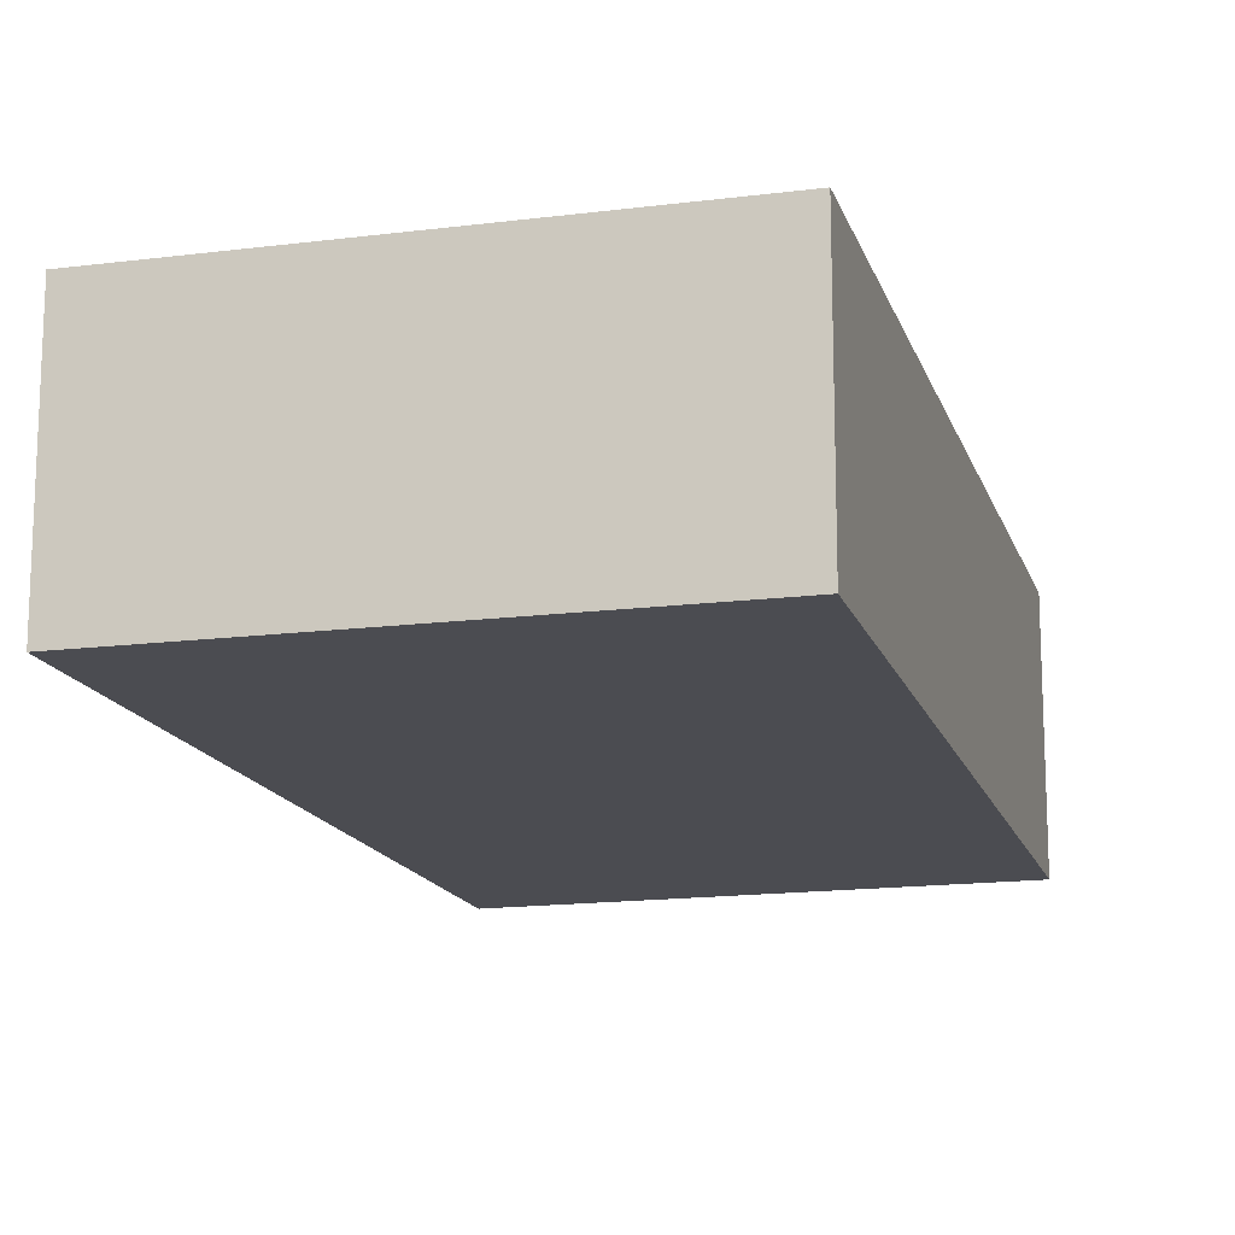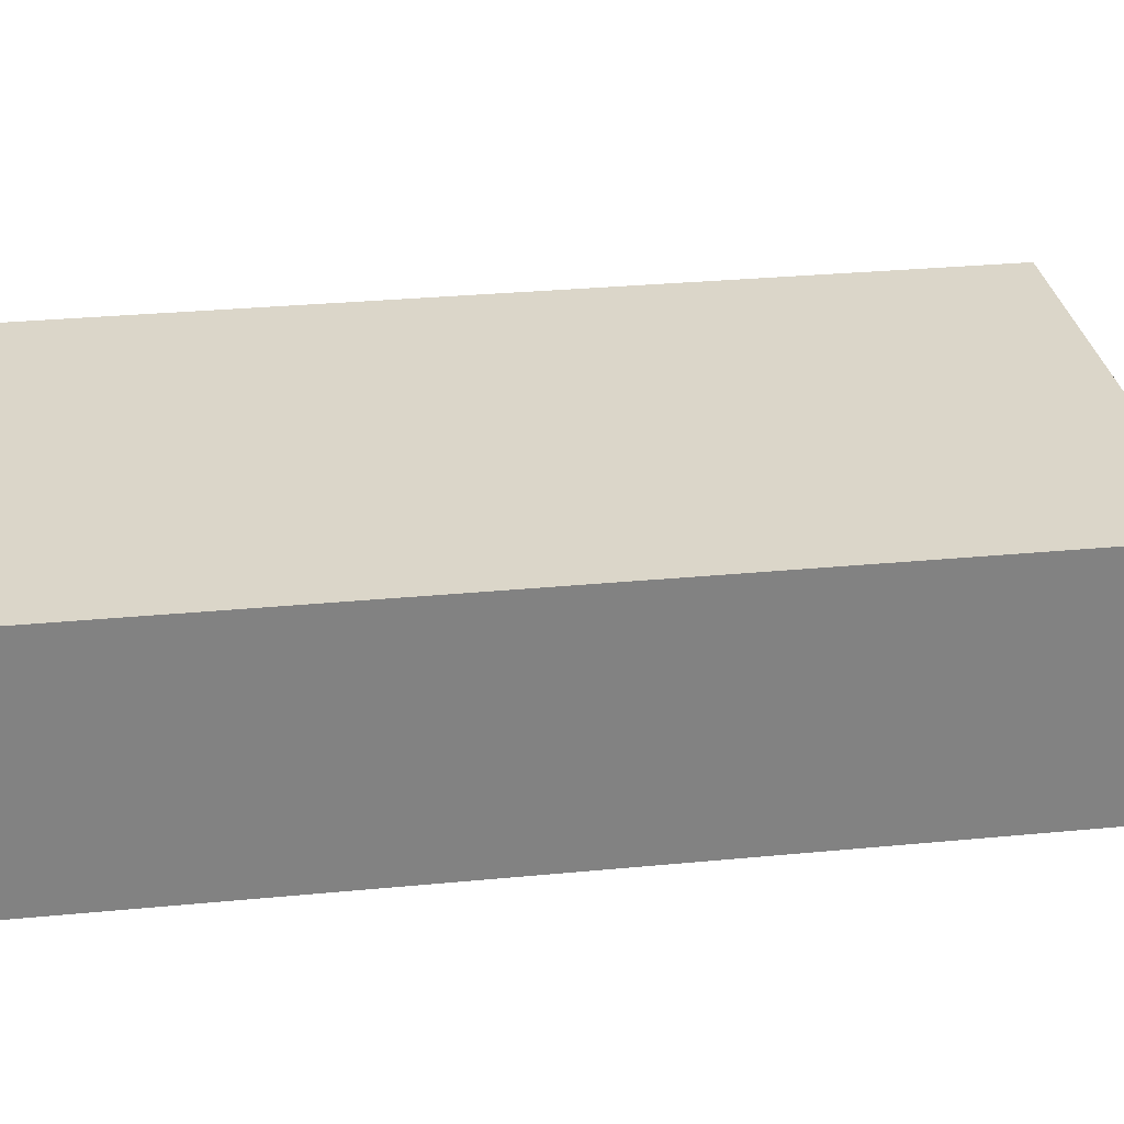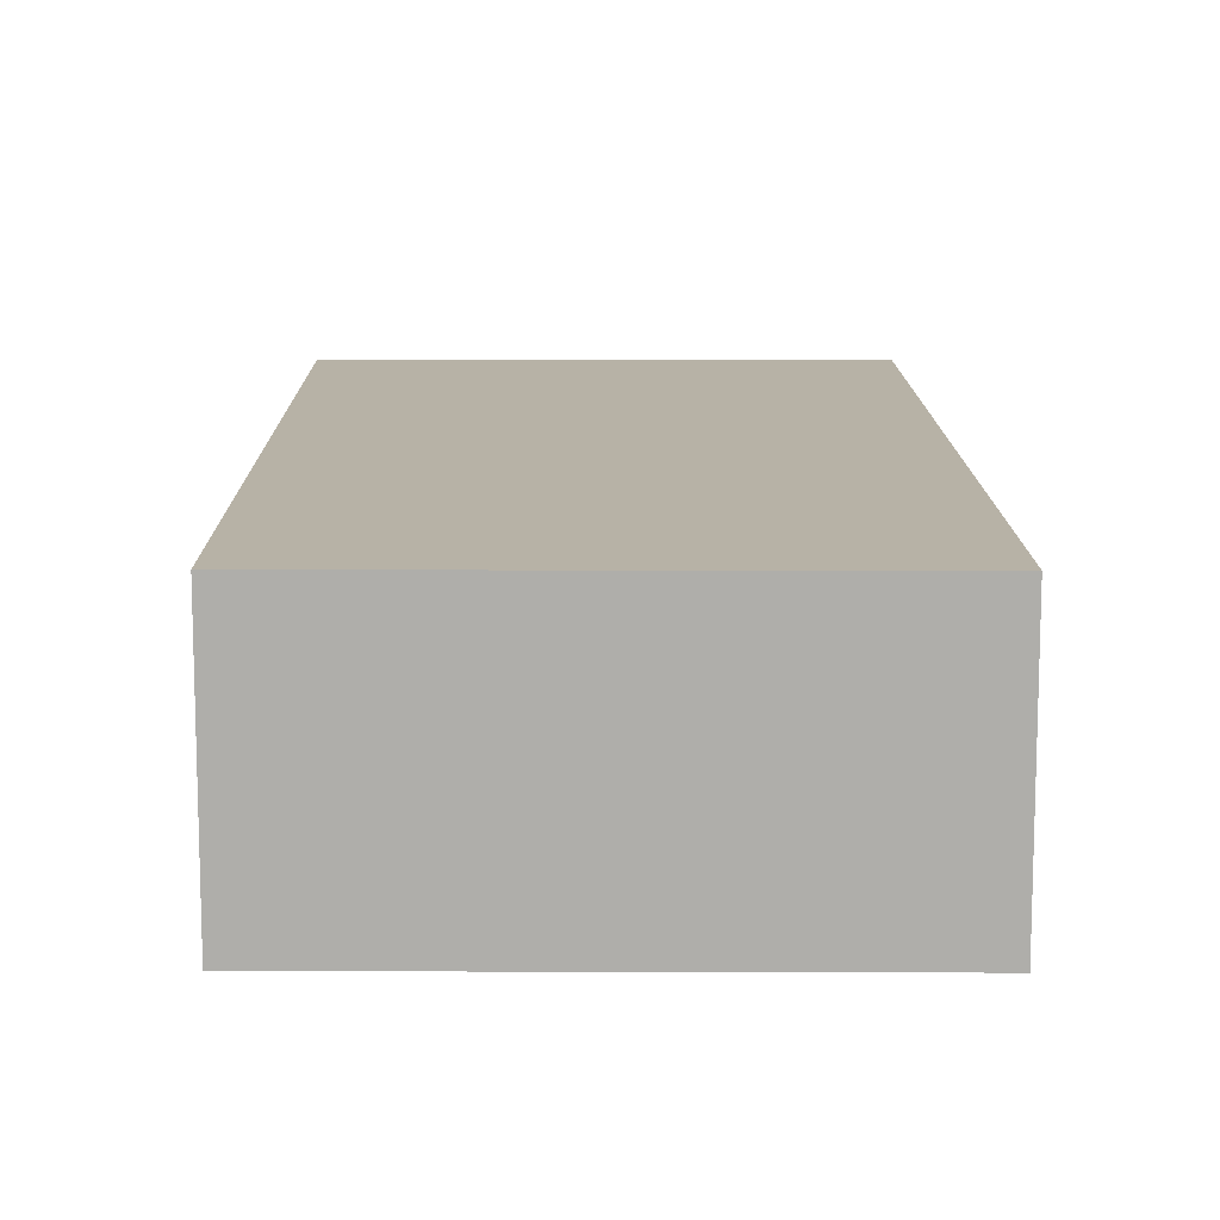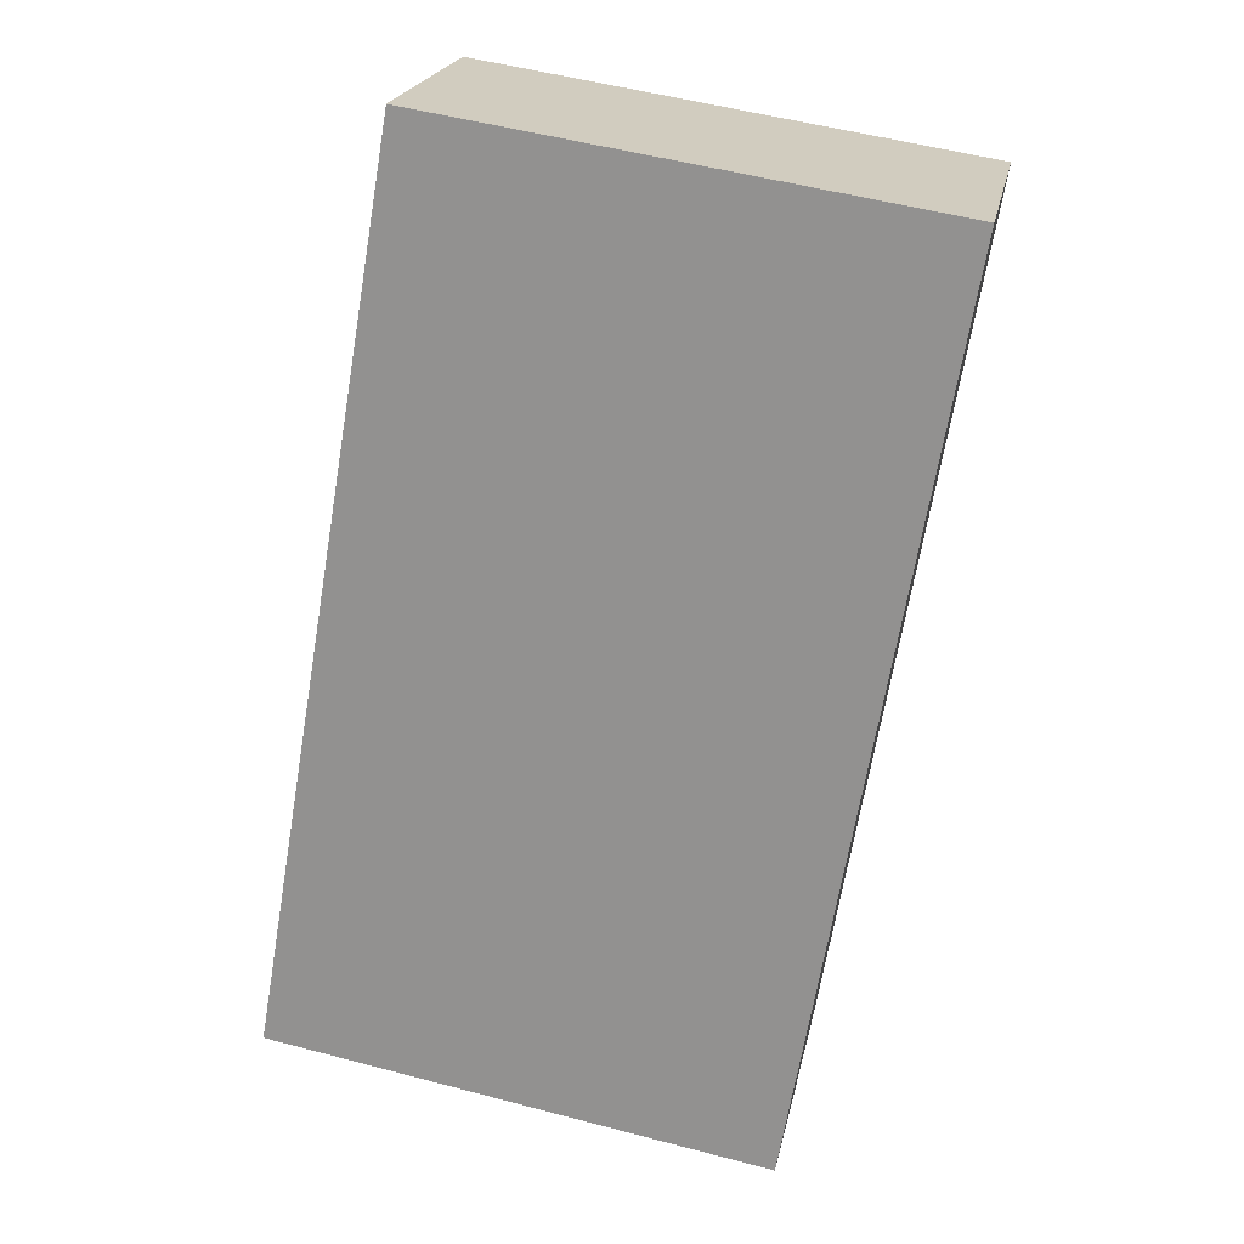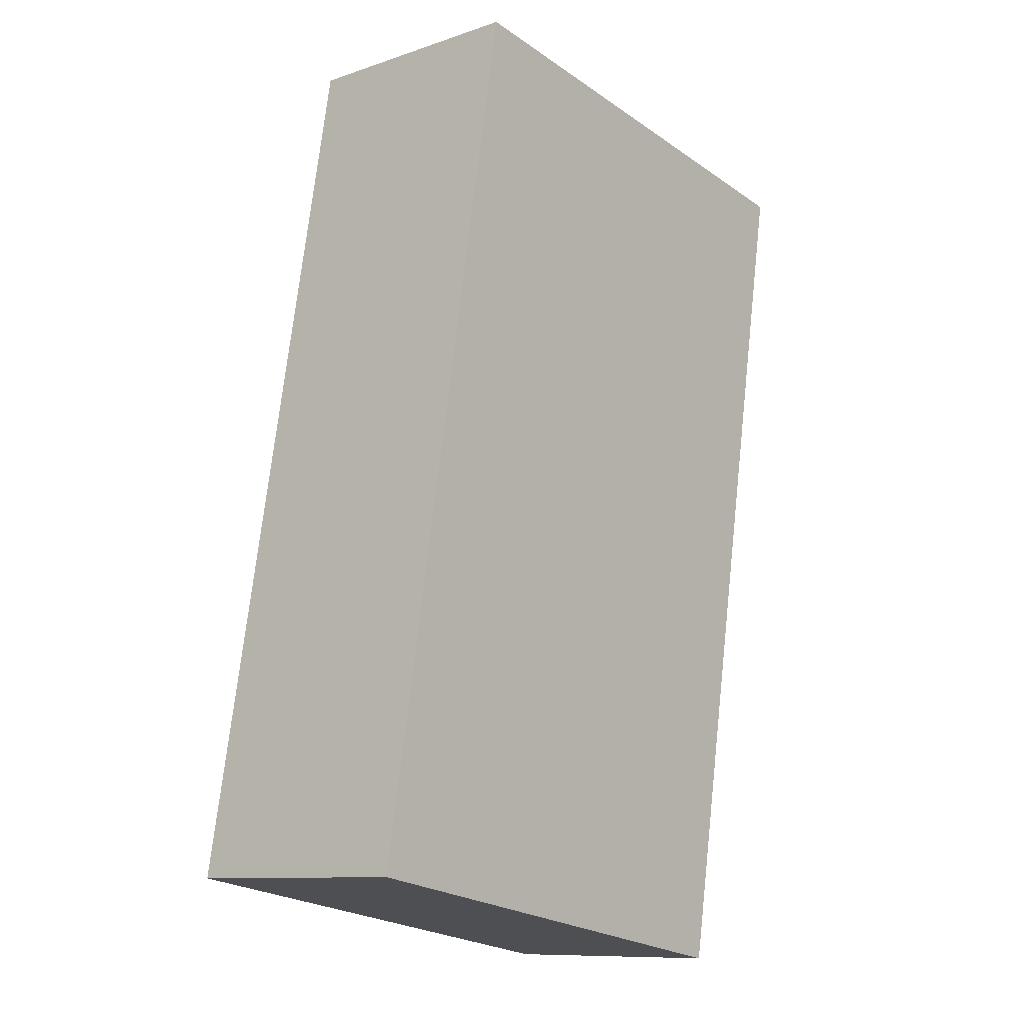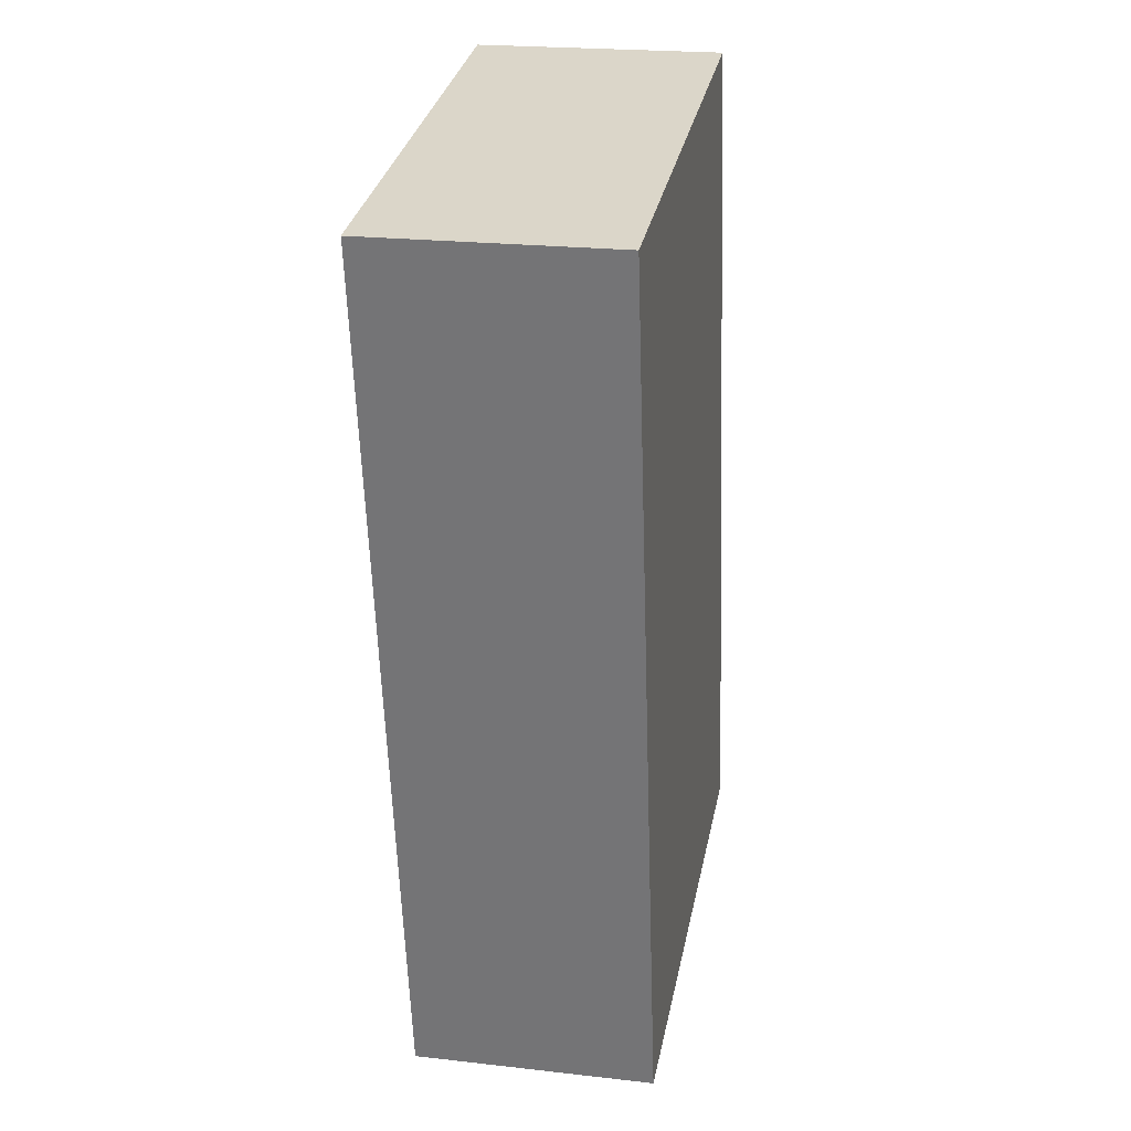
<metadata>
{"format":"obj","ext":"obj","renderer":"f3d","projection":"perspective","resolution":1024,"background":"white","views":[{"elev":-15.4,"azim":-155.2,"up":"+Y"},{"elev":29.7,"azim":91.7,"up":"+Y"},{"elev":12.4,"azim":9.2,"up":"+Y"},{"elev":21.5,"azim":11.2,"up":"+Z"},{"elev":-10.4,"azim":-49.5,"up":"+Z"},{"elev":22.0,"azim":101.2,"up":"+Z"}]}
</metadata>
<code>
v  0 0 0
v  6.227 -6.163e-16 10.06
v  1.846 -6.578e-16 10.74
v  7.815 -6.012e-16 9.819
v  5.953 6.261e-17 -1.022
v  1.846 2.995 10.74
v  6.387e-05 2.995 -9.485e-05
v  6.227 2.995 10.06
v  7.816 2.995 9.819
v  5.953 2.995 -1.023
g defaultobject
f 1 2 3
f 2 1 4
f 4 1 5
f 6 1 3
f 1 6 7
f 2 6 3
f 6 2 8
f 4 8 2
f 8 4 9
f 5 9 4
f 9 5 10
f 7 5 1
f 5 7 10
f 6 10 7
f 10 6 8
f 10 8 9

</code>
